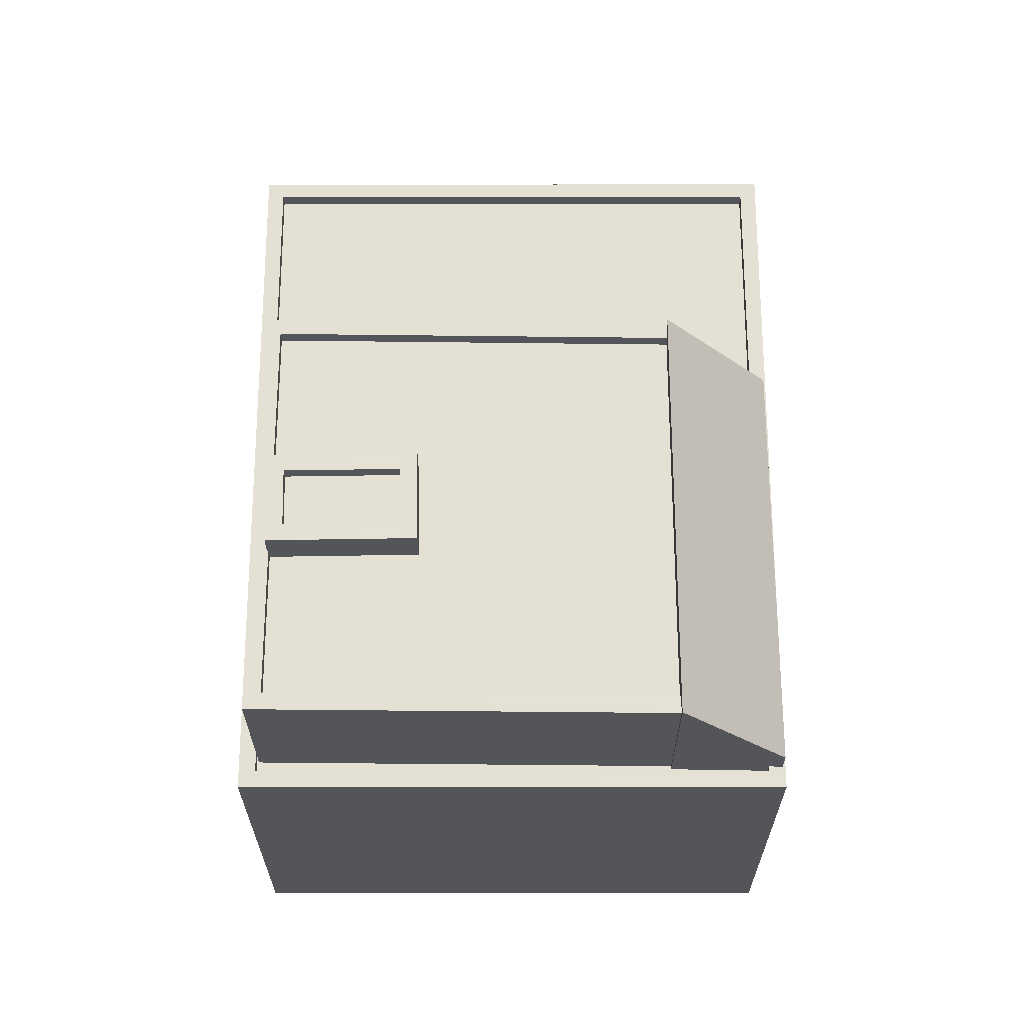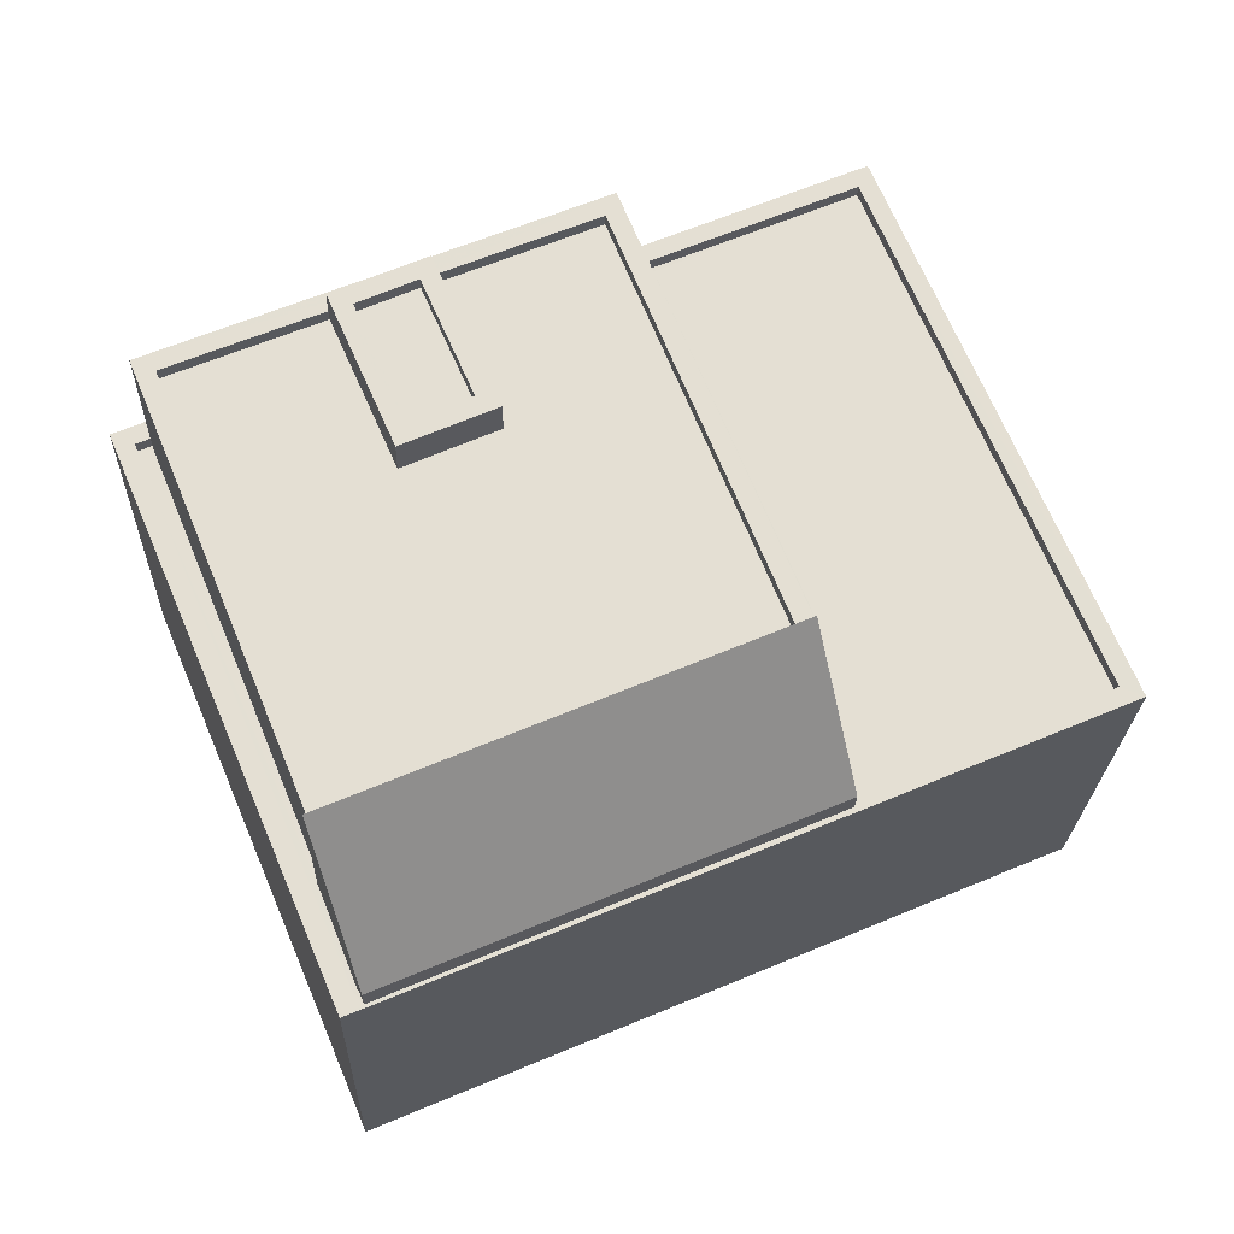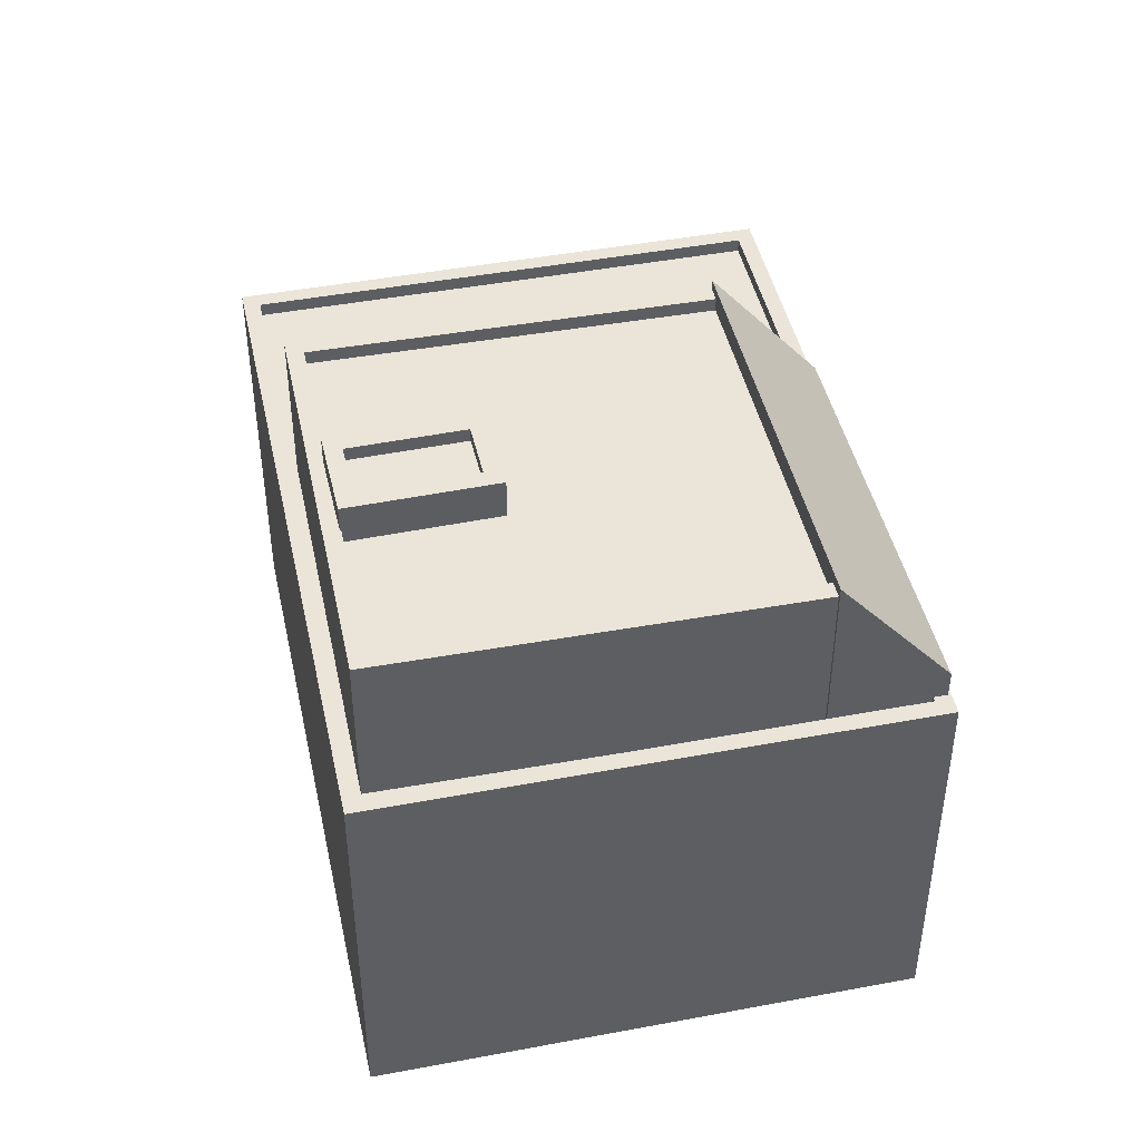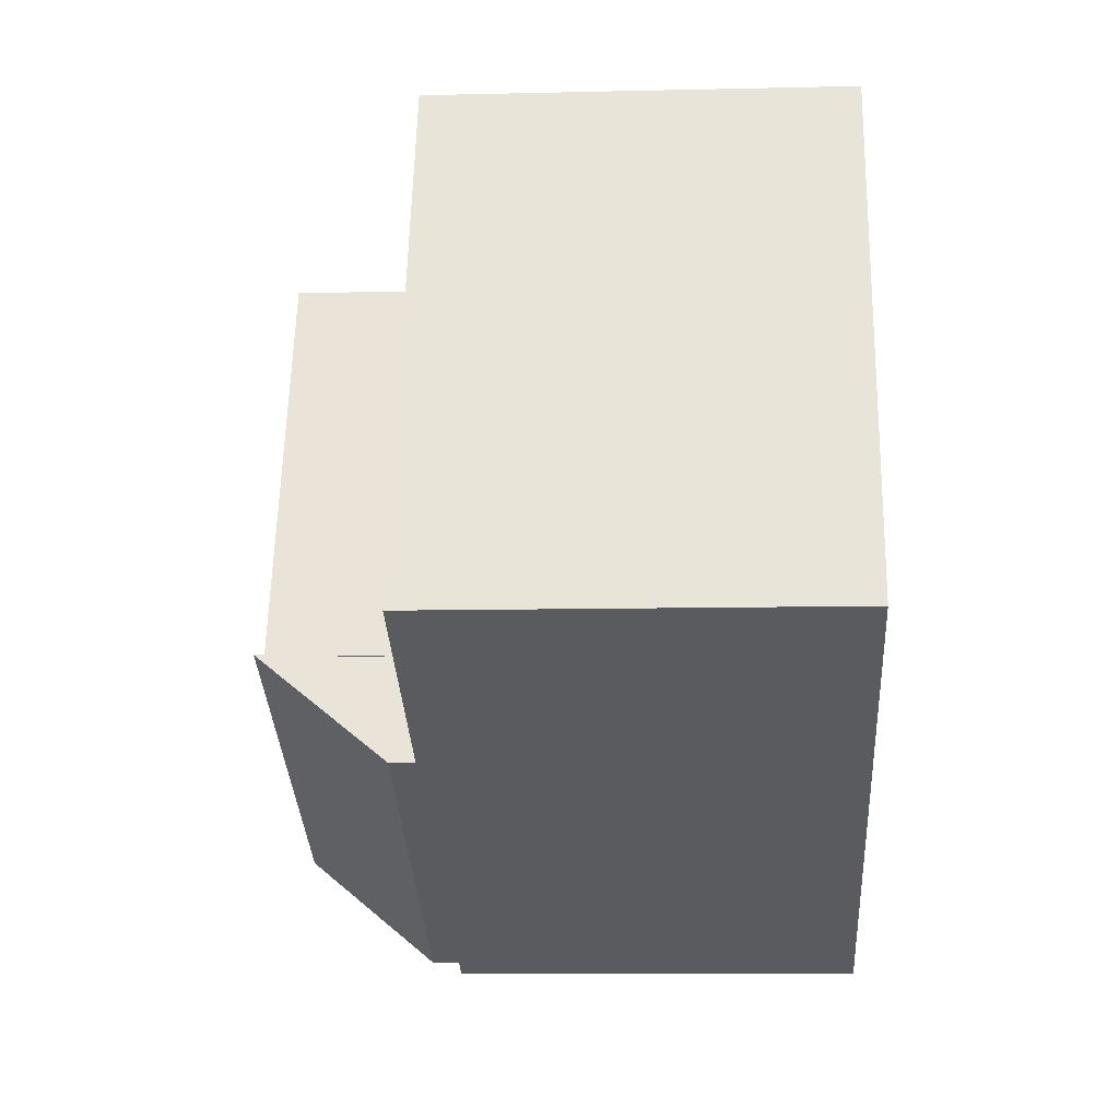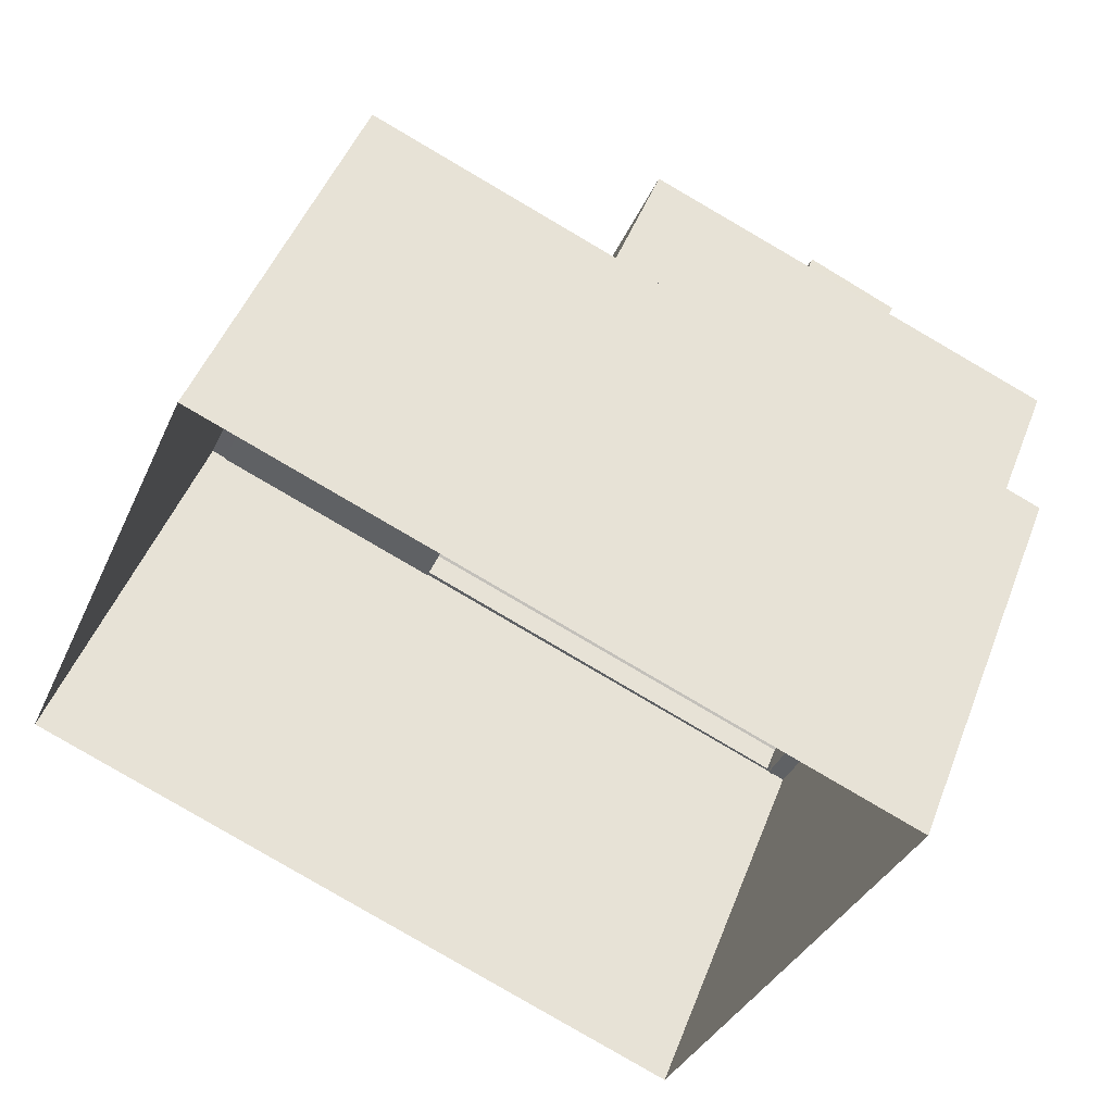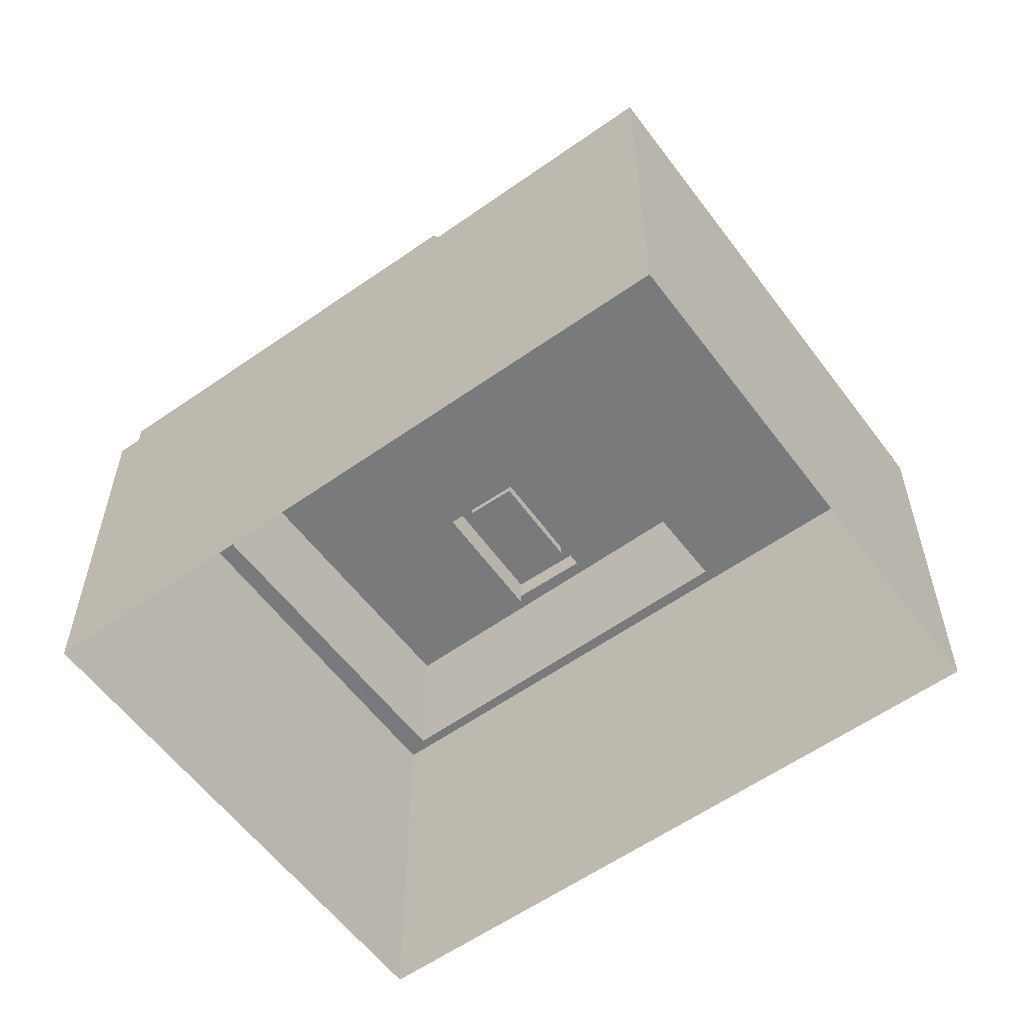
<metadata>
{"format":"obj","ext":"obj","renderer":"f3d","projection":"perspective","resolution":1024,"background":"white","views":[{"elev":65.3,"azim":-67.1,"up":"+Z"},{"elev":-22.8,"azim":-1.7,"up":"+Y"},{"elev":45.3,"azim":-79.3,"up":"+Z"},{"elev":-9.7,"azim":93.5,"up":"+Y"},{"elev":47.4,"azim":-159.6,"up":"+Y"},{"elev":-58.0,"azim":59.2,"up":"+Z"}]}
</metadata>
<code>
v -1.253e+04 -3.797e+04 42.24
v -1.254e+04 -3.797e+04 44.6
v -1.254e+04 -3.797e+04 42.28
v -1.253e+04 -3.797e+04 44.57
v -1.254e+04 -3.796e+04 44.14
v -1.254e+04 -3.796e+04 44.14
v -1.254e+04 -3.796e+04 44.14
v -1.254e+04 -3.797e+04 44.14
v -1.254e+04 -3.796e+04 44.14
v -1.253e+04 -3.796e+04 44.14
v -1.253e+04 -3.796e+04 44.14
v -1.253e+04 -3.797e+04 44.14
v -1.254e+04 -3.797e+04 44.39
v -1.254e+04 -3.797e+04 44.39
v -1.254e+04 -3.796e+04 44.39
v -1.254e+04 -3.796e+04 44.39
v -1.253e+04 -3.797e+04 44.39
v -1.253e+04 -3.797e+04 44.39
v -1.253e+04 -3.797e+04 44.39
v -1.254e+04 -3.796e+04 44.39
v -1.253e+04 -3.796e+04 44.39
v -1.253e+04 -3.797e+04 44.39
v -1.253e+04 -3.796e+04 44.39
v -1.254e+04 -3.796e+04 44.39
v -1.254e+04 -3.796e+04 44.39
v -1.254e+04 -3.796e+04 44.39
v -1.254e+04 -3.796e+04 44.61
v -1.254e+04 -3.796e+04 44.61
v -1.254e+04 -3.796e+04 44.61
v -1.254e+04 -3.796e+04 44.61
v -1.254e+04 -3.796e+04 44.86
v -1.253e+04 -3.796e+04 44.86
v -1.254e+04 -3.796e+04 44.86
v -1.254e+04 -3.796e+04 44.86
v -1.254e+04 -3.796e+04 44.86
v -1.254e+04 -3.796e+04 44.86
v -1.254e+04 -3.796e+04 44.86
v -1.254e+04 -3.796e+04 44.86
v -1.254e+04 -3.797e+04 41.53
v -1.254e+04 -3.797e+04 41.53
v -1.254e+04 -3.797e+04 41.53
v -1.254e+04 -3.796e+04 41.53
v -1.253e+04 -3.796e+04 41.53
v -1.253e+04 -3.796e+04 41.53
v -1.253e+04 -3.797e+04 41.53
v -1.253e+04 -3.797e+04 41.53
v -1.253e+04 -3.797e+04 41.53
v -1.253e+04 -3.797e+04 41.53
v -1.254e+04 -3.797e+04 41.53
v -1.254e+04 -3.796e+04 41.53
v -1.254e+04 -3.797e+04 41.78
v -1.254e+04 -3.796e+04 41.78
v -1.254e+04 -3.797e+04 41.78
v -1.253e+04 -3.796e+04 41.78
v -1.253e+04 -3.796e+04 41.78
v -1.254e+04 -3.796e+04 41.78
v -1.254e+04 -3.797e+04 41.78
v -1.253e+04 -3.797e+04 41.78
v -1.253e+04 -3.797e+04 41.78
v -1.254e+04 -3.797e+04 41.78
v -1.253e+04 -3.797e+04 41.78
v -1.253e+04 -3.797e+04 41.78
v -1.253e+04 -3.797e+04 34.6
v -1.253e+04 -3.796e+04 34.6
v -1.254e+04 -3.797e+04 34.6
v -1.254e+04 -3.796e+04 34.6
f 57 59 1
f 3 57 1
f 2 41 3
f 41 40 60
f 3 60 57
f 41 60 3
f 22 12 8
f 19 22 4
f 2 4 14
f 13 49 41
f 2 13 41
f 14 22 8
f 2 14 13
f 4 22 14
f 19 4 17
f 48 17 1
f 46 48 62
f 17 4 1
f 62 1 59
f 62 48 1
f 8 6 15
f 14 8 15
f 9 11 23
f 26 9 23
f 24 15 6
f 5 24 6
f 22 23 11
f 12 22 11
f 13 16 50
f 49 13 50
f 21 50 16
f 21 43 50
f 18 45 43
f 21 18 43
f 45 17 48
f 45 18 17
f 10 26 32
f 32 26 35
f 10 9 26
f 35 26 20
f 37 30 29
f 37 38 30
f 37 29 28
f 33 37 28
f 33 28 27
f 34 33 27
f 34 27 30
f 38 34 30
f 7 10 32
f 31 7 32
f 5 7 24
f 25 24 36
f 36 24 31
f 24 7 31
f 25 36 35
f 20 25 35
f 54 56 42
f 44 54 42
f 54 44 47
f 61 54 47
f 40 39 51
f 60 40 51
f 46 61 47
f 46 62 61
f 39 56 51
f 39 42 56
f 58 63 64
f 55 58 64
f 65 58 53
f 65 63 58
f 66 53 52
f 66 65 53
f 66 55 64
f 66 52 55
f 1 2 3
f 1 4 2
f 5 6 7
f 6 8 7
f 9 10 11
f 11 10 12
f 7 8 12
f 10 7 12
f 13 14 15
f 13 15 16
f 17 18 19
f 16 20 21
f 19 18 21
f 22 19 23
f 15 24 25
f 20 26 23
f 16 25 20
f 16 15 25
f 20 23 21
f 23 19 21
f 27 28 29
f 30 27 29
f 31 32 33
f 31 33 34
f 35 36 37
f 35 33 32
f 37 36 38
f 33 35 37
f 34 36 31
f 34 38 36
f 39 40 41
f 39 41 42
f 42 43 44
f 45 46 47
f 44 45 47
f 48 46 45
f 41 49 50
f 42 50 43
f 43 45 44
f 42 41 50
f 51 52 53
f 54 55 52
f 56 52 51
f 54 52 56
f 51 53 57
f 58 55 54
f 53 58 59
f 60 51 57
f 59 61 62
f 54 61 58
f 53 59 57
f 58 61 59

</code>
